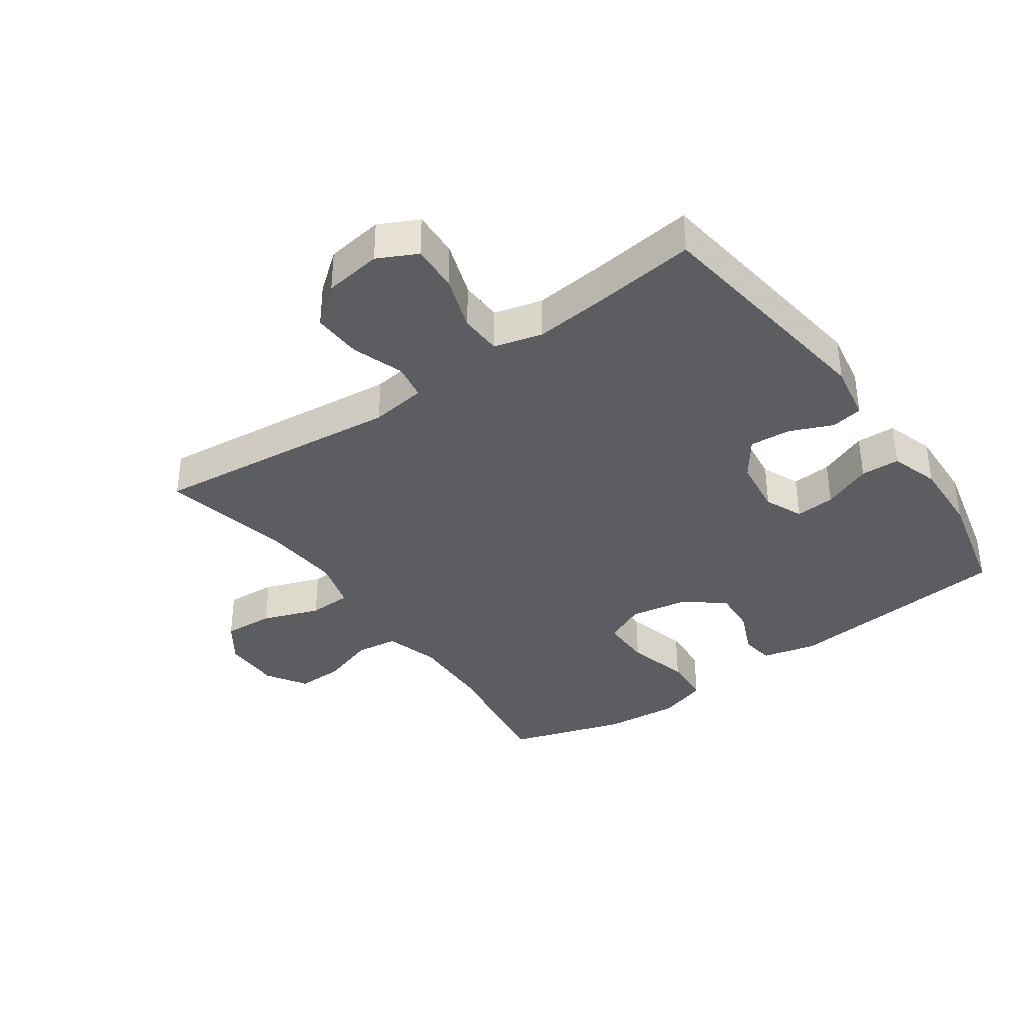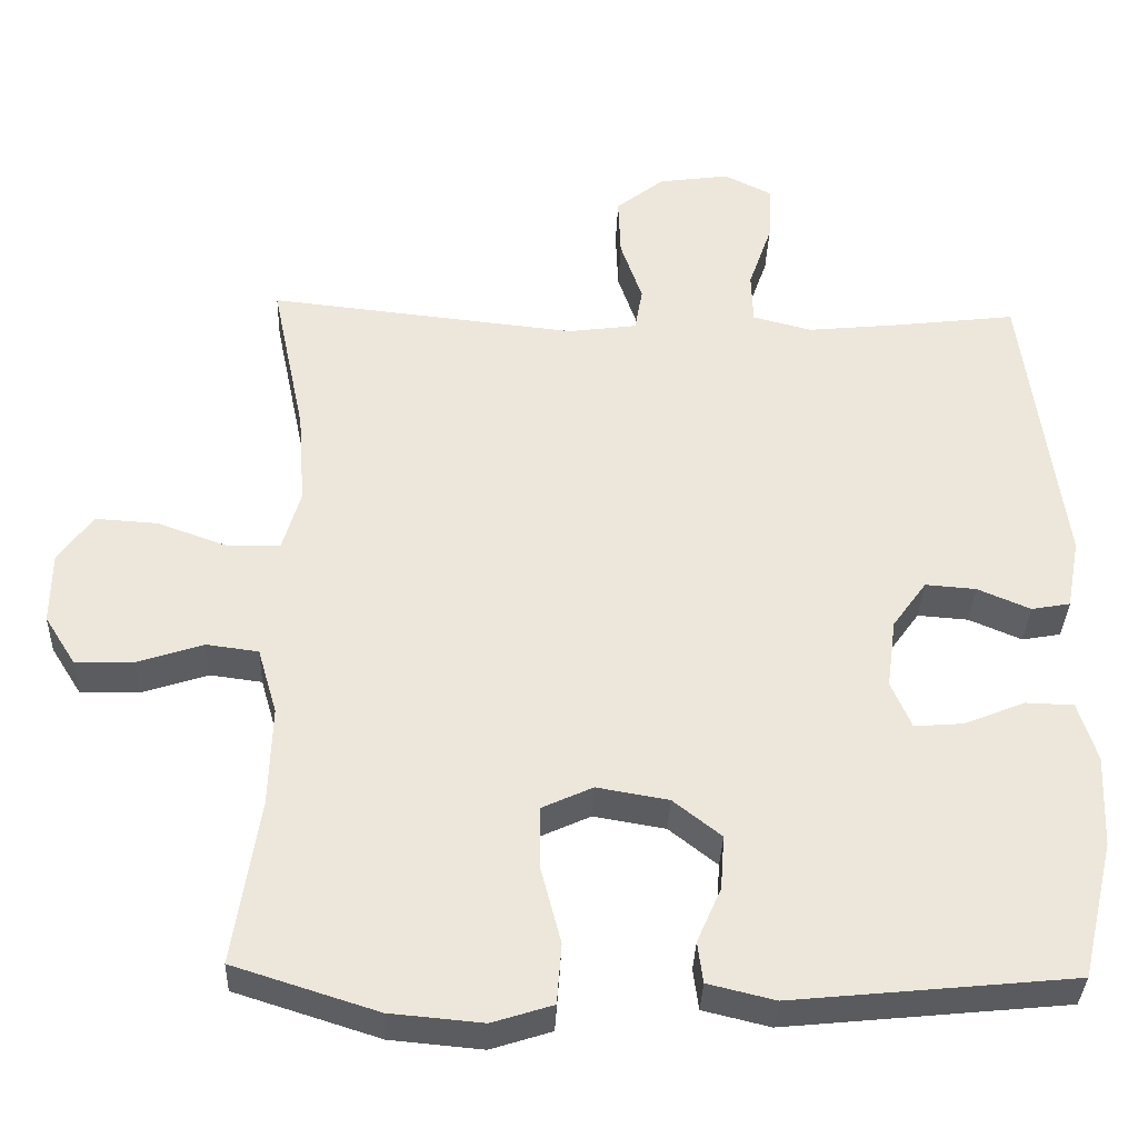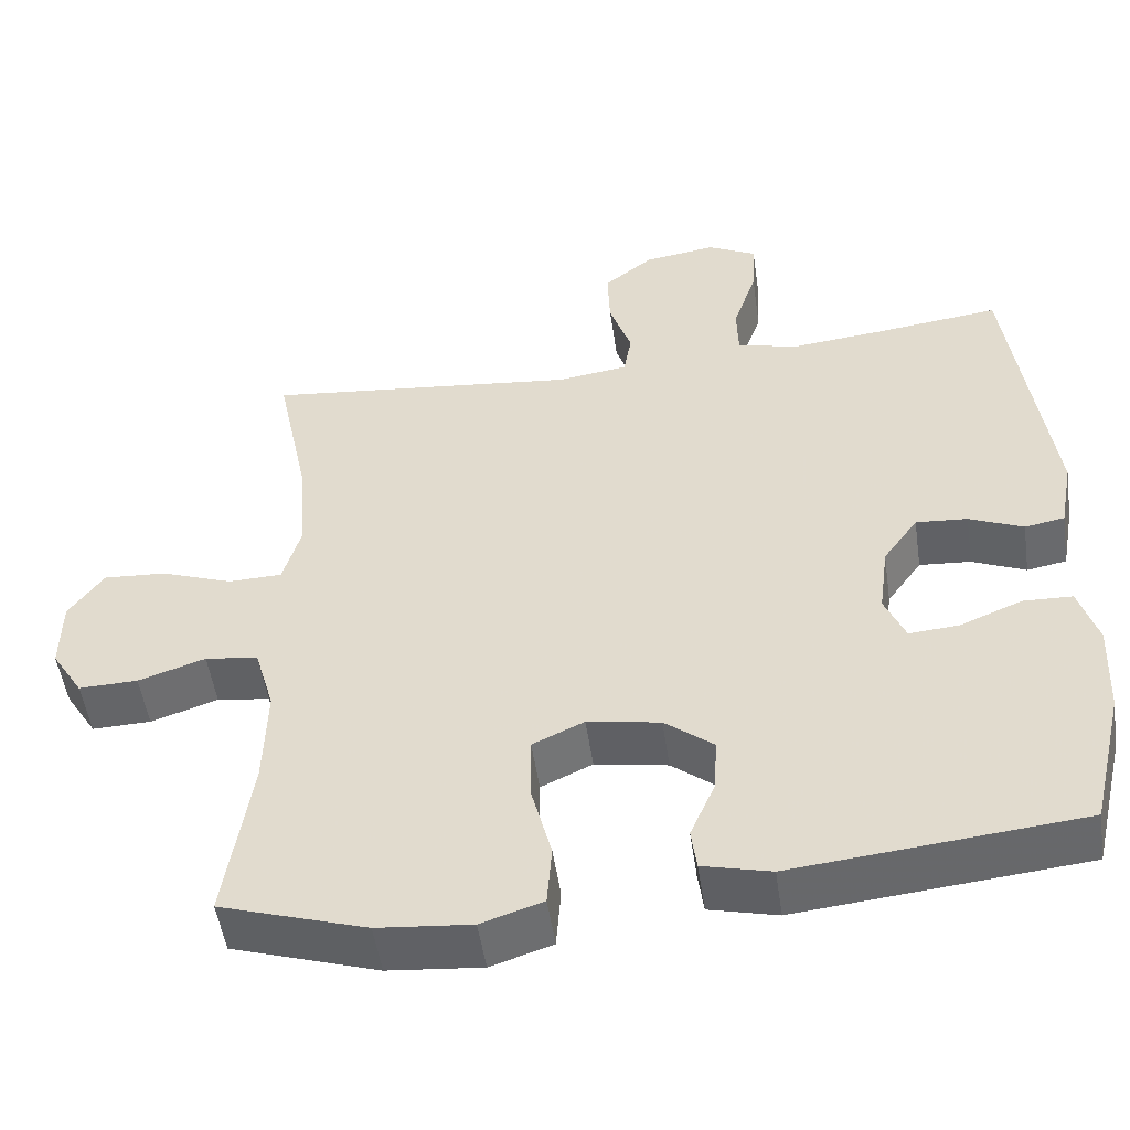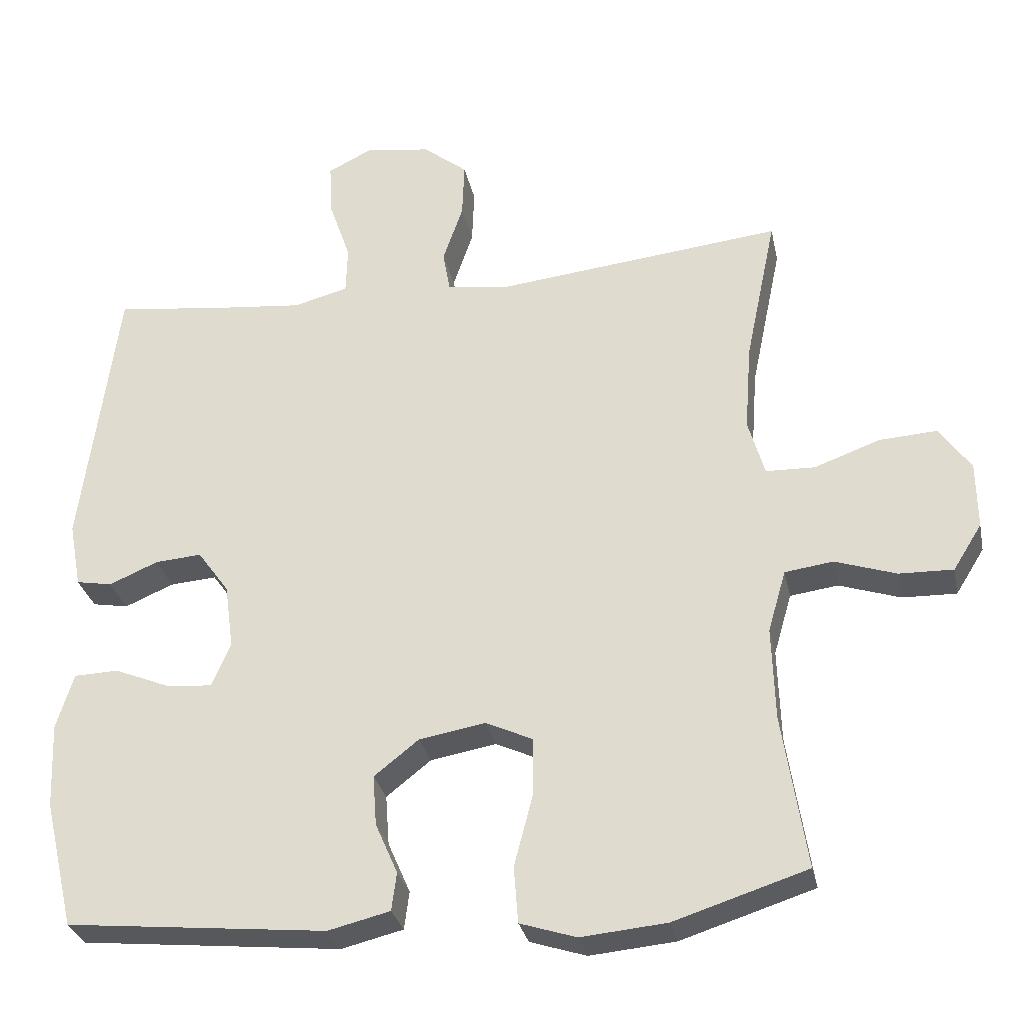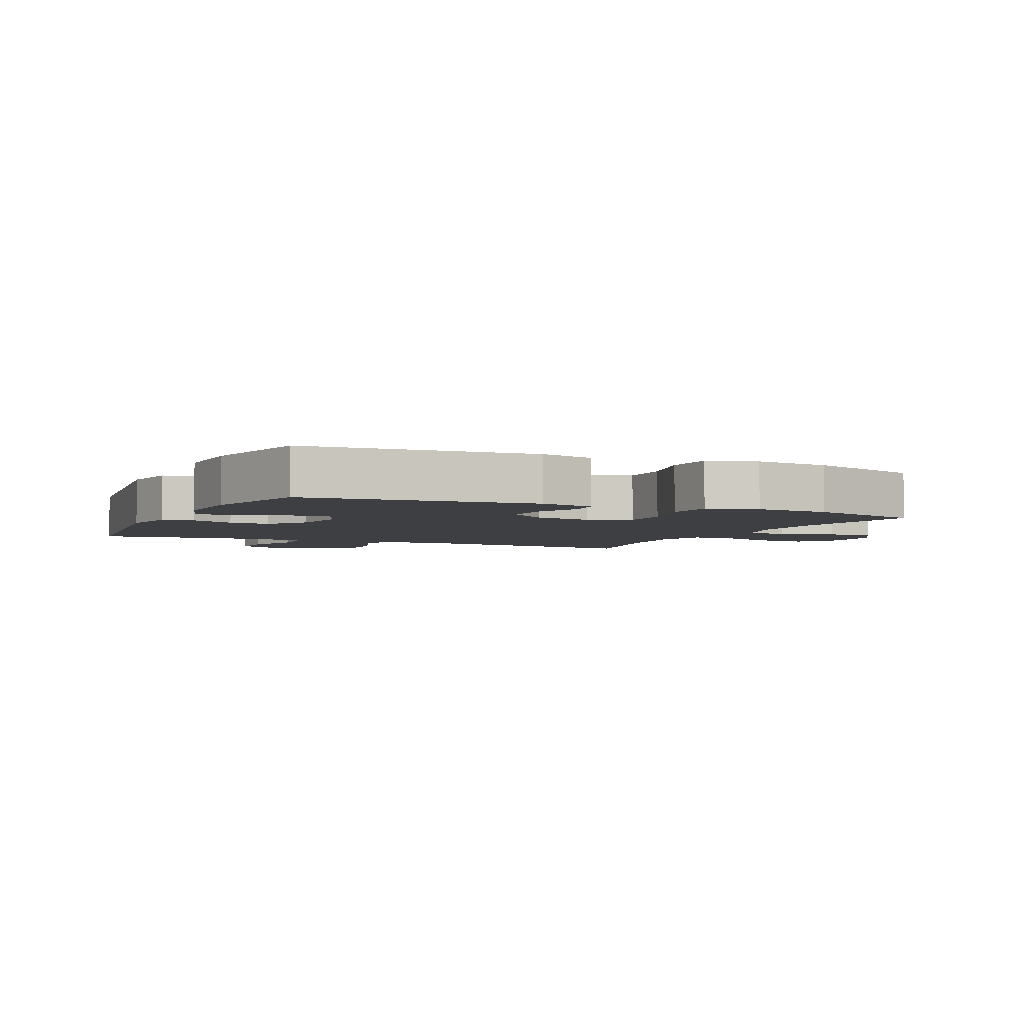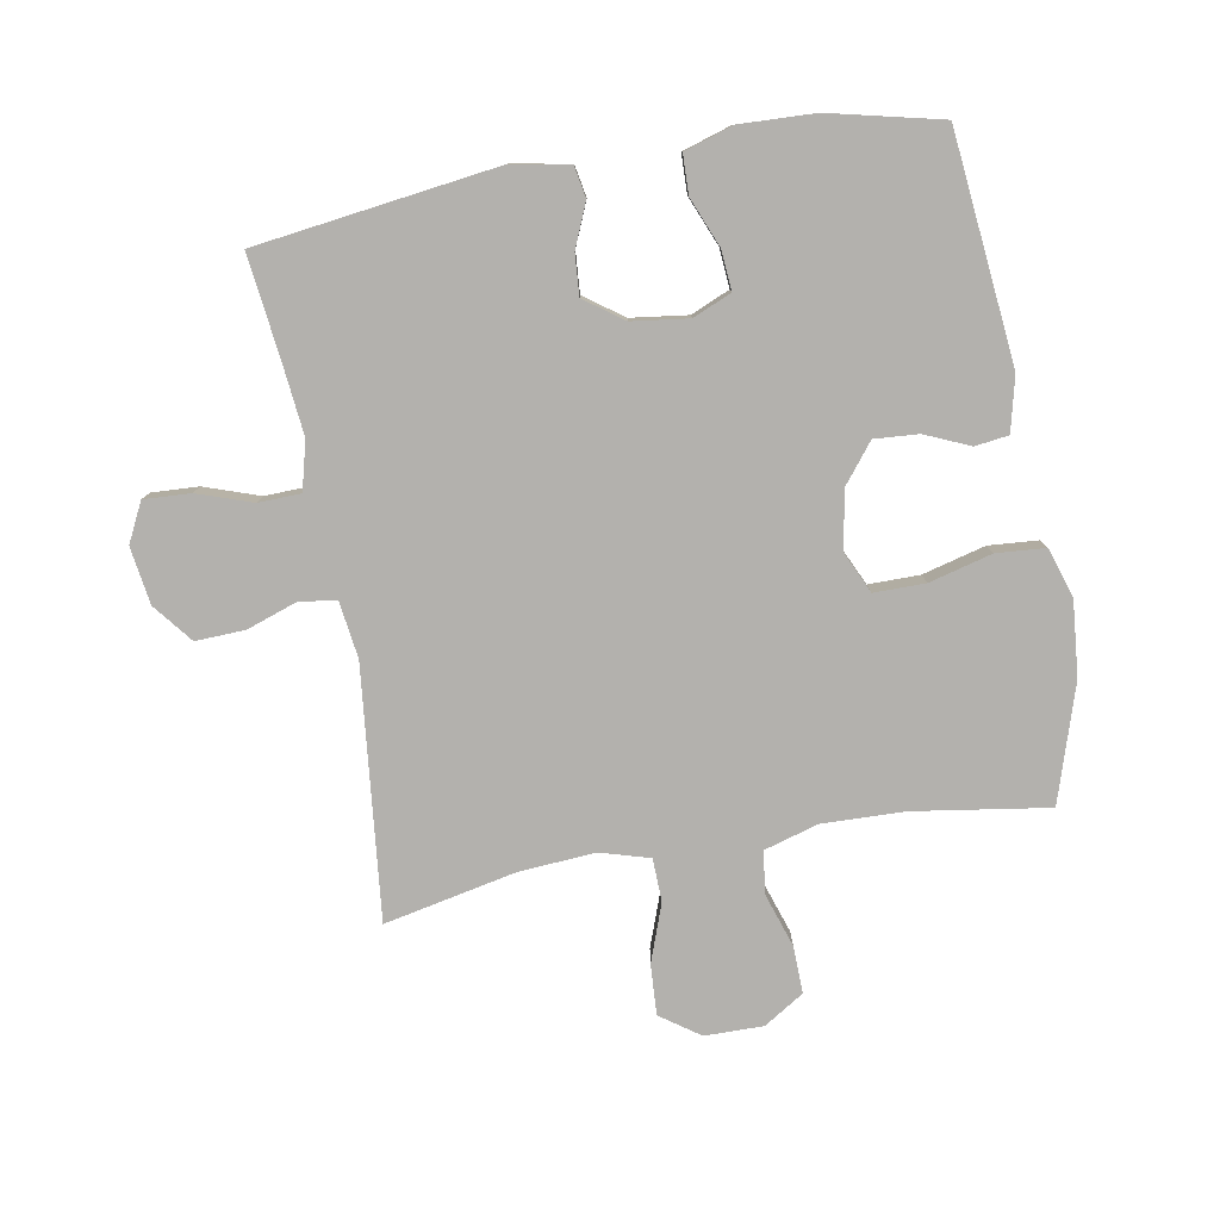
<metadata>
{"format":"obj","ext":"obj","renderer":"f3d","projection":"perspective","resolution":1024,"background":"white","views":[{"elev":-36.8,"azim":35.4,"up":"+Y"},{"elev":-35.0,"azim":-2.0,"up":"+Z"},{"elev":-51.1,"azim":8.3,"up":"+Z"},{"elev":-29.9,"azim":-168.3,"up":"+Z"},{"elev":-4.0,"azim":155.2,"up":"+Y"},{"elev":-79.3,"azim":100.2,"up":"+Y"}]}
</metadata>
<code>
v -0.5 0.07 -0.5
v -0.467 0.07 -0.286
v -0.463 0.07 -0.156
v -0.488 0.07 -0.07
v -0.555 0.07 -0.061
v -0.64 0.07 -0.089
v -0.715 0.07 -0.091
v -0.755 0.07 -0.027
v -0.754 0.07 0.066
v -0.71 0.07 0.128
v -0.63 0.07 0.123
v -0.539 0.07 0.09
v -0.471 0.07 0.092
v -0.448 0.07 0.171
v -0.457 0.07 0.293
v -0.5 0.07 0.5
v -0.103 0.07 0.457
v -0.014 0.07 0.469
v -0.004 0.07 0.526
v -0.032 0.07 0.608
v -0.035 0.07 0.686
v 0.027 0.07 0.735
v 0.118 0.07 0.748
v 0.18 0.07 0.717
v 0.176 0.07 0.643
v 0.146 0.07 0.556
v 0.148 0.07 0.489
v 0.224 0.07 0.469
v 0.343 0.07 0.481
v 0.5 0.07 0.5
v 0.55 0.07 0.117
v 0.533 0.07 0.026
v 0.483 0.07 0.017
v 0.415 0.07 0.046
v 0.35 0.07 0.051
v 0.306 0.07 -0.01
v 0.294 0.07 -0.1
v 0.32 0.07 -0.161
v 0.383 0.07 -0.156
v 0.461 0.07 -0.124
v 0.523 0.07 -0.126
v 0.547 0.07 -0.203
v 0.542 0.07 -0.322
v 0.5 0.07 -0.5
v 0.138 0.07 -0.536
v 0.052 0.07 -0.515
v 0.045 0.07 -0.462
v 0.076 0.07 -0.391
v 0.081 0.07 -0.321
v 0.019 0.07 -0.272
v -0.073 0.07 -0.256
v -0.138 0.07 -0.286
v -0.138 0.07 -0.367
v -0.112 0.07 -0.467
v -0.118 0.07 -0.545
v -0.196 0.07 -0.57
v -0.315 0.07 -0.559
v -0.5 0 -0.5
v -0.467 0 -0.286
v -0.463 0 -0.156
v -0.488 0 -0.07
v -0.555 0 -0.061
v -0.64 0 -0.089
v -0.715 0 -0.091
v -0.755 0 -0.027
v -0.754 0 0.066
v -0.71 0 0.128
v -0.63 0 0.123
v -0.539 0 0.09
v -0.471 0 0.092
v -0.448 0 0.171
v -0.457 0 0.293
v -0.5 0 0.5
v -0.103 0 0.457
v -0.014 0 0.469
v -0.004 0 0.526
v -0.032 0 0.608
v -0.035 0 0.686
v 0.027 0 0.735
v 0.118 0 0.748
v 0.18 0 0.717
v 0.176 0 0.643
v 0.146 0 0.556
v 0.148 0 0.489
v 0.224 0 0.469
v 0.343 0 0.481
v 0.5 0 0.5
v 0.55 0 0.117
v 0.533 0 0.026
v 0.483 0 0.017
v 0.415 0 0.046
v 0.35 0 0.051
v 0.306 0 -0.01
v 0.294 0 -0.1
v 0.32 0 -0.161
v 0.383 0 -0.156
v 0.461 0 -0.124
v 0.523 0 -0.126
v 0.547 0 -0.203
v 0.542 0 -0.322
v 0.5 0 -0.5
v 0.138 0 -0.536
v 0.052 0 -0.515
v 0.045 0 -0.462
v 0.076 0 -0.391
v 0.081 0 -0.321
v 0.019 0 -0.272
v -0.073 0 -0.256
v -0.138 0 -0.286
v -0.138 0 -0.367
v -0.112 0 -0.467
v -0.118 0 -0.545
v -0.196 0 -0.57
v -0.315 0 -0.559
f 56 57 1 2
f 53 54 55 56
f 52 53 56 2
f 51 52 2 3
f 50 51 3 4
f 45 46 47 48
f 45 48 49
f 44 45 49
f 43 44 49 50
f 39 40 41 42
f 38 39 42 43
f 31 32 33 34
f 29 30 31 34
f 28 29 34 35
f 27 28 35 36
f 23 24 25 26
f 23 26 27
f 22 23 27
f 19 20 21 22
f 19 22 27 36
f 15 16 17
f 14 15 17 18
f 13 14 18
f 9 10 11 12
f 9 12 13
f 8 9 13
f 5 6 7 8
f 4 5 8 13
f 38 43 50 4
f 18 19 36 37
f 18 37 38
f 4 13 18 38
f 59 58 114 113
f 113 112 111 110
f 59 113 110 109
f 60 59 109 108
f 61 60 108 107
f 105 104 103 102
f 106 105 102
f 106 102 101
f 107 106 101 100
f 99 98 97 96
f 100 99 96 95
f 91 90 89 88
f 91 88 87 86
f 92 91 86 85
f 93 92 85 84
f 83 82 81 80
f 84 83 80
f 84 80 79
f 79 78 77 76
f 93 84 79 76
f 74 73 72
f 75 74 72 71
f 75 71 70
f 69 68 67 66
f 70 69 66
f 70 66 65
f 65 64 63 62
f 70 65 62 61
f 61 107 100 95
f 94 93 76 75
f 95 94 75
f 95 75 70 61
f 1 58 59 2
f 2 59 60 3
f 3 60 61 4
f 4 61 62 5
f 5 62 63 6
f 6 63 64 7
f 7 64 65 8
f 8 65 66 9
f 9 66 67 10
f 10 67 68 11
f 11 68 69 12
f 12 69 70 13
f 13 70 71 14
f 14 71 72 15
f 15 72 73 16
f 16 73 74 17
f 17 74 75 18
f 18 75 76 19
f 19 76 77 20
f 20 77 78 21
f 21 78 79 22
f 22 79 80 23
f 23 80 81 24
f 24 81 82 25
f 25 82 83 26
f 26 83 84 27
f 27 84 85 28
f 28 85 86 29
f 29 86 87 30
f 30 87 88 31
f 31 88 89 32
f 32 89 90 33
f 33 90 91 34
f 34 91 92 35
f 35 92 93 36
f 36 93 94 37
f 37 94 95 38
f 38 95 96 39
f 39 96 97 40
f 40 97 98 41
f 41 98 99 42
f 42 99 100 43
f 43 100 101 44
f 44 101 102 45
f 45 102 103 46
f 46 103 104 47
f 47 104 105 48
f 48 105 106 49
f 49 106 107 50
f 50 107 108 51
f 51 108 109 52
f 52 109 110 53
f 53 110 111 54
f 54 111 112 55
f 55 112 113 56
f 56 113 114 57
f 57 114 58 1

</code>
